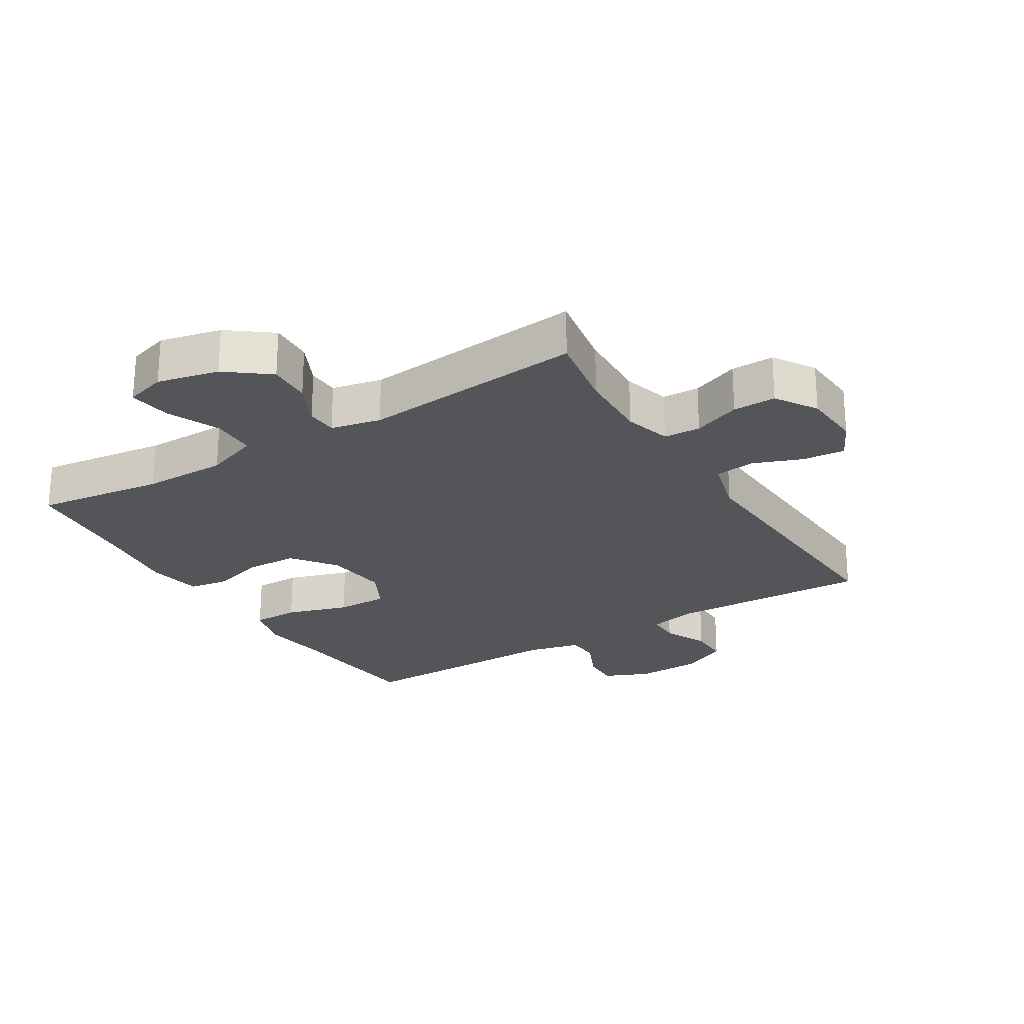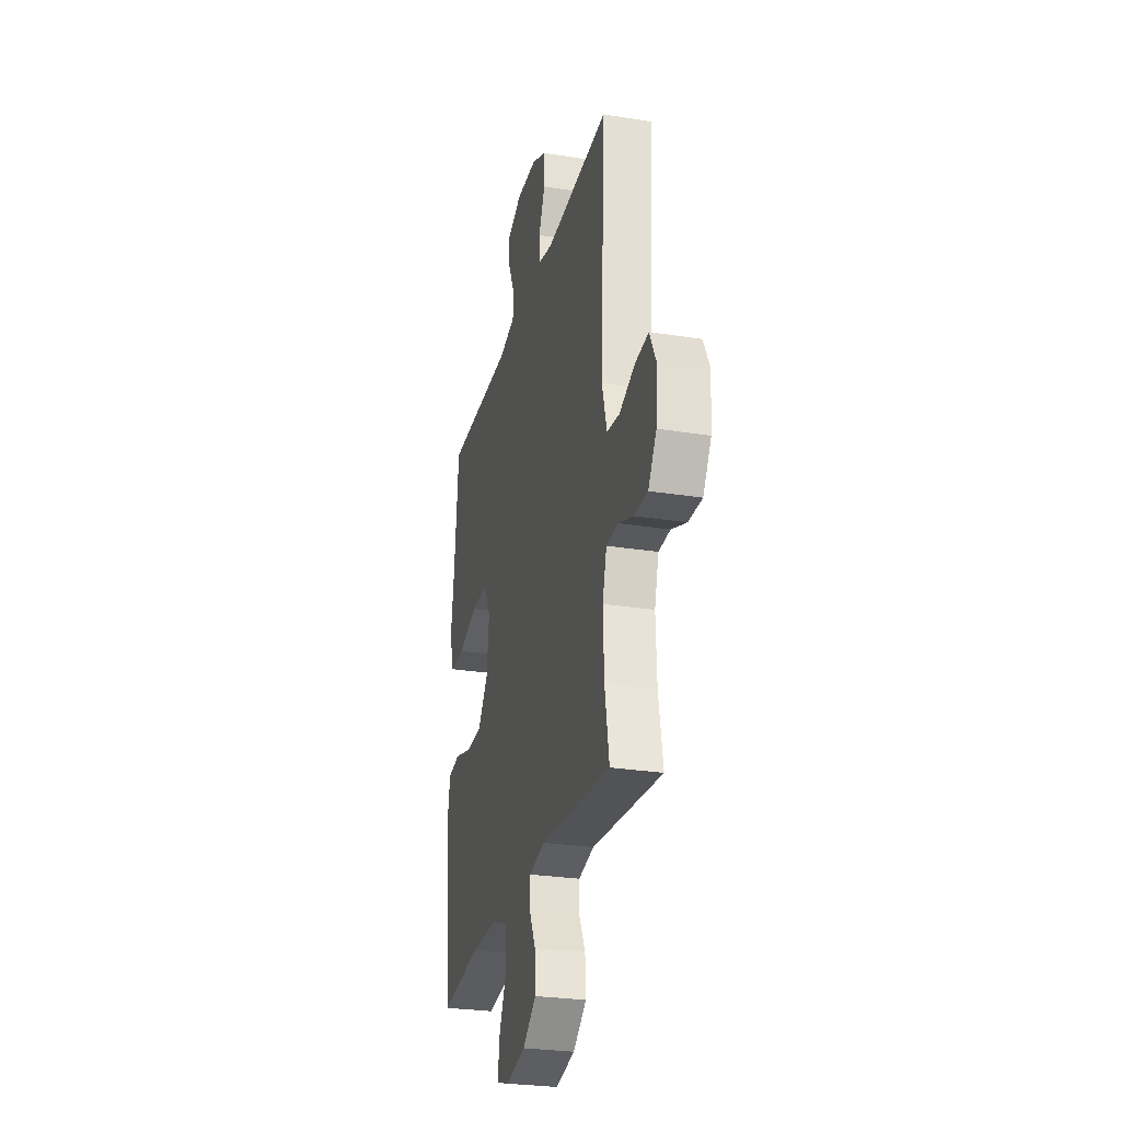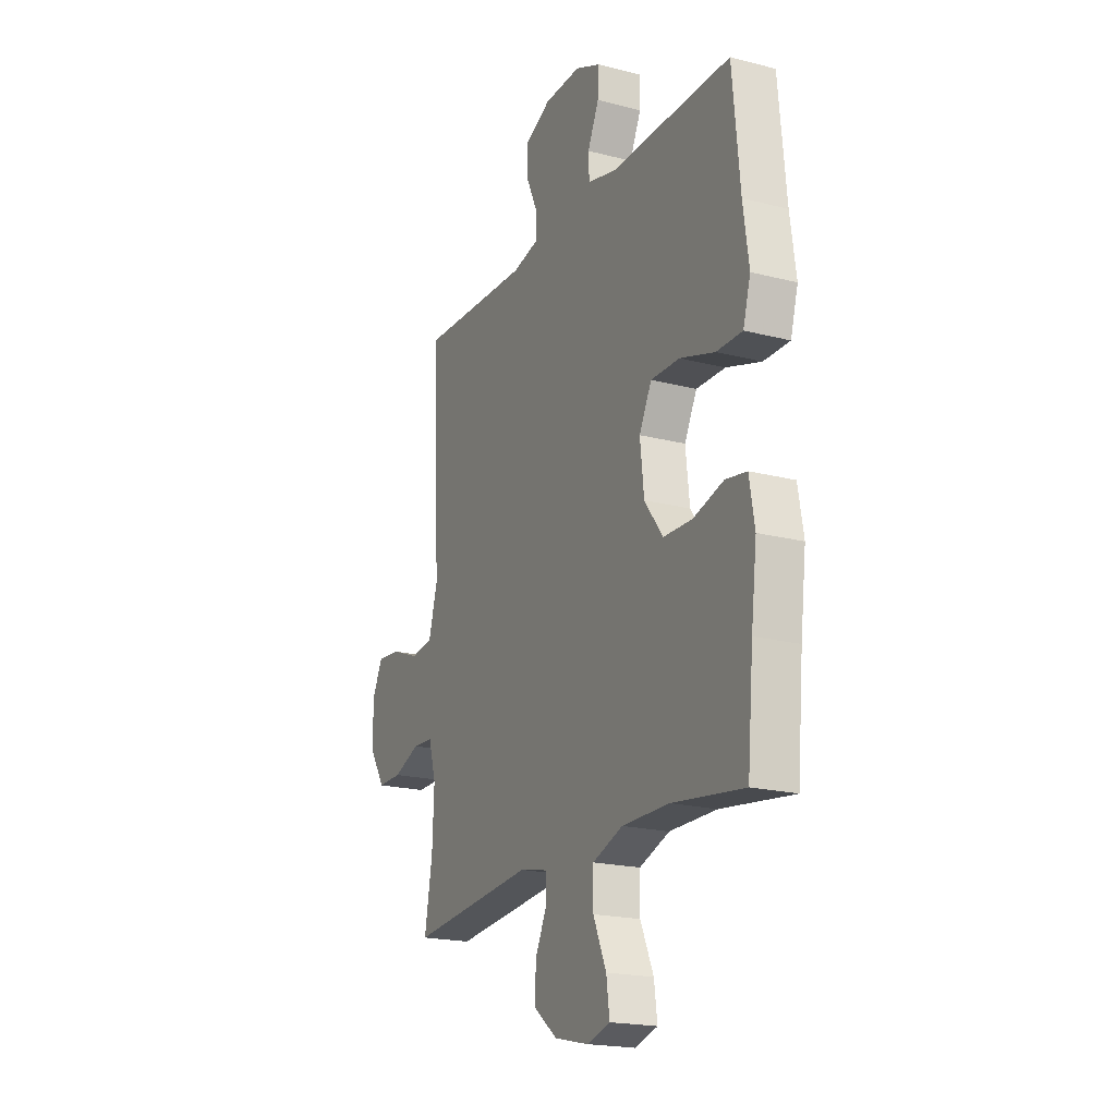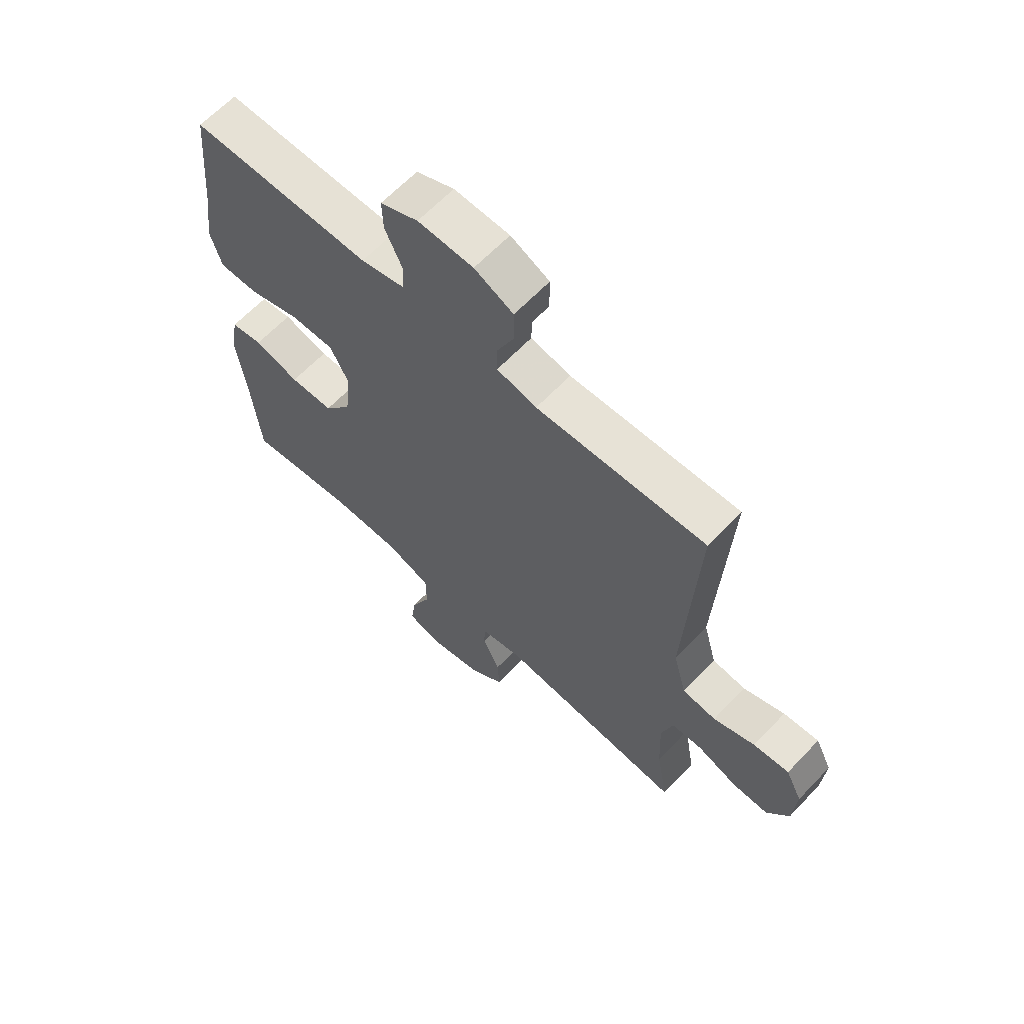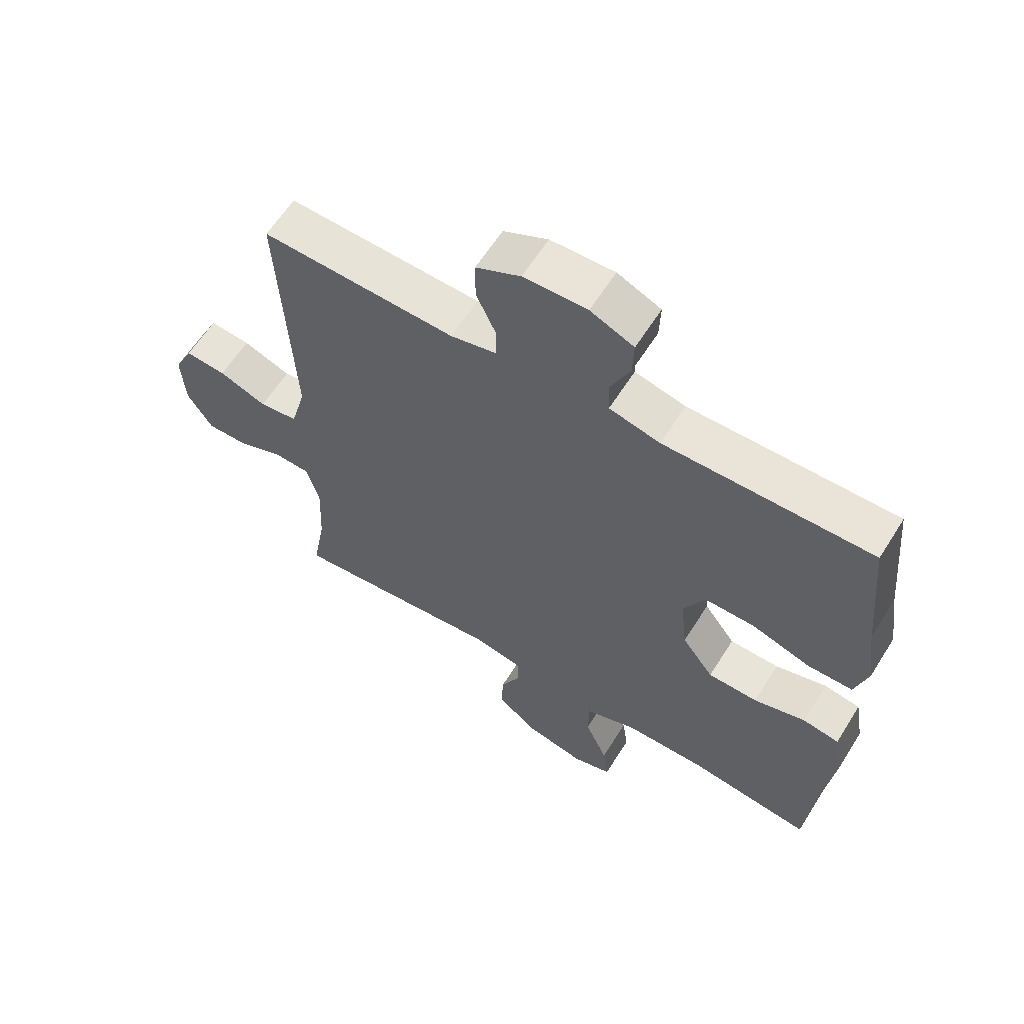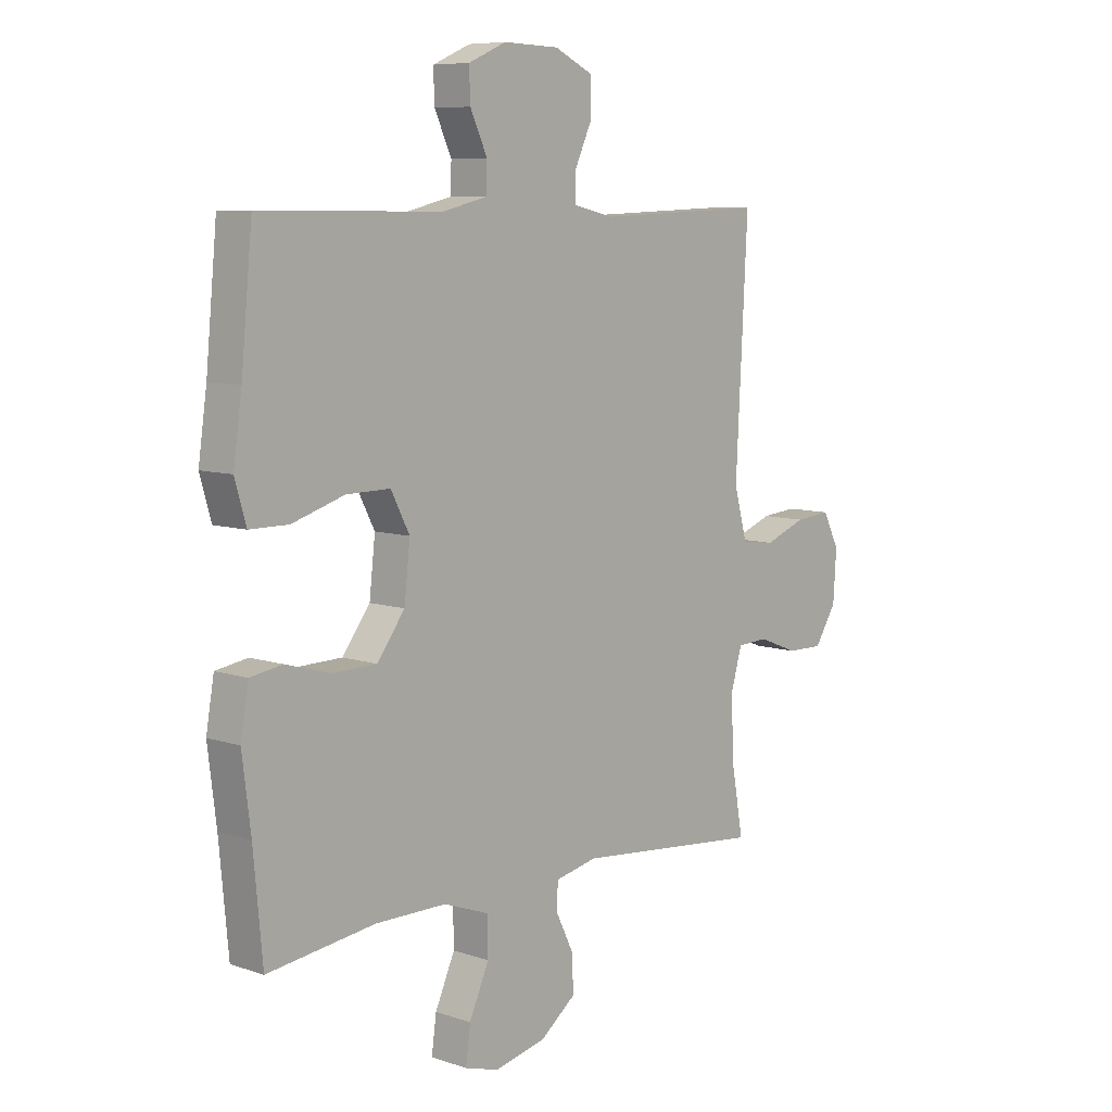
<metadata>
{"format":"obj","ext":"obj","renderer":"f3d","projection":"perspective","resolution":1024,"background":"white","views":[{"elev":-24.6,"azim":-148.3,"up":"+Y"},{"elev":-27.4,"azim":-103.8,"up":"+Z"},{"elev":-19.8,"azim":64.4,"up":"+Z"},{"elev":63.9,"azim":-136.5,"up":"+Z"},{"elev":61.2,"azim":32.0,"up":"+Z"},{"elev":8.0,"azim":133.0,"up":"+Z"}]}
</metadata>
<code>
v 0.5 0.07 0.5
v 0.521 0.07 0.28
v 0.537 0.07 0.167
v 0.516 0.07 0.094
v 0.443 0.07 0.094
v 0.345 0.07 0.125
v 0.263 0.07 0.126
v 0.228 0.07 0.058
v 0.239 0.07 -0.041
v 0.291 0.07 -0.111
v 0.373 0.07 -0.113
v 0.458 0.07 -0.089
v 0.518 0.07 -0.099
v 0.533 0.07 -0.186
v 0.517 0.07 -0.315
v 0.5 0.07 -0.5
v 0.298 0.07 -0.473
v 0.165 0.07 -0.473
v 0.08 0.07 -0.504
v 0.079 0.07 -0.574
v 0.116 0.07 -0.658
v 0.125 0.07 -0.724
v 0.061 0.07 -0.743
v -0.036 0.07 -0.721
v -0.103 0.07 -0.669
v -0.1 0.07 -0.601
v -0.067 0.07 -0.533
v -0.069 0.07 -0.484
v -0.148 0.07 -0.467
v -0.5 0.07 -0.5
v -0.478 0.07 -0.376
v -0.473 0.07 -0.261
v -0.494 0.07 -0.187
v -0.552 0.07 -0.184
v -0.627 0.07 -0.213
v -0.695 0.07 -0.214
v -0.736 0.07 -0.149
v -0.742 0.07 -0.056
v -0.711 0.07 0.006
v -0.644 0.07 0
v -0.566 0.07 -0.03
v -0.503 0.07 -0.022
v -0.478 0.07 0.069
v -0.5 0.07 0.5
v -0.182 0.07 0.488
v -0.107 0.07 0.505
v -0.107 0.07 0.557
v -0.139 0.07 0.627
v -0.139 0.07 0.691
v -0.066 0.07 0.726
v 0.038 0.07 0.729
v 0.109 0.07 0.698
v 0.107 0.07 0.639
v 0.075 0.07 0.57
v 0.077 0.07 0.517
v 0.16 0.07 0.497
v 0.5 0 0.5
v 0.521 0 0.28
v 0.537 0 0.167
v 0.516 0 0.094
v 0.443 0 0.094
v 0.345 0 0.125
v 0.263 0 0.126
v 0.228 0 0.058
v 0.239 0 -0.041
v 0.291 0 -0.111
v 0.373 0 -0.113
v 0.458 0 -0.089
v 0.518 0 -0.099
v 0.533 0 -0.186
v 0.517 0 -0.315
v 0.5 0 -0.5
v 0.298 0 -0.473
v 0.165 0 -0.473
v 0.08 0 -0.504
v 0.079 0 -0.574
v 0.116 0 -0.658
v 0.125 0 -0.724
v 0.061 0 -0.743
v -0.036 0 -0.721
v -0.103 0 -0.669
v -0.1 0 -0.601
v -0.067 0 -0.533
v -0.069 0 -0.484
v -0.148 0 -0.467
v -0.5 0 -0.5
v -0.478 0 -0.376
v -0.473 0 -0.261
v -0.494 0 -0.187
v -0.552 0 -0.184
v -0.627 0 -0.213
v -0.695 0 -0.214
v -0.736 0 -0.149
v -0.742 0 -0.056
v -0.711 0 0.006
v -0.644 0 0
v -0.566 0 -0.03
v -0.503 0 -0.022
v -0.478 0 0.069
v -0.5 0 0.5
v -0.182 0 0.488
v -0.107 0 0.505
v -0.107 0 0.557
v -0.139 0 0.627
v -0.139 0 0.691
v -0.066 0 0.726
v 0.038 0 0.729
v 0.109 0 0.698
v 0.107 0 0.639
v 0.075 0 0.57
v 0.077 0 0.517
v 0.16 0 0.497
f 51 52 53 54
f 51 54 55
f 50 51 55
f 47 48 49 50
f 46 47 50 55
f 45 46 55 56
f 43 44 45
f 42 43 45 56
f 38 39 40 41
f 38 41 42
f 37 38 42
f 34 35 36 37
f 33 34 37 42
f 32 33 42 56
f 29 30 31
f 28 29 31 32
f 24 25 26 27
f 24 27 28
f 23 24 28
f 20 21 22 23
f 19 20 23 28
f 18 19 28 32
f 15 16 17
f 11 12 13 14
f 10 11 14 15
f 3 4 5 6
f 2 3 6 7
f 1 2 7
f 56 1 7
f 32 56 7 8
f 18 32 8 9
f 10 15 17 18
f 9 10 18
f 110 109 108 107
f 111 110 107
f 111 107 106
f 106 105 104 103
f 111 106 103 102
f 112 111 102 101
f 101 100 99
f 112 101 99 98
f 97 96 95 94
f 98 97 94
f 98 94 93
f 93 92 91 90
f 98 93 90 89
f 112 98 89 88
f 87 86 85
f 88 87 85 84
f 83 82 81 80
f 84 83 80
f 84 80 79
f 79 78 77 76
f 84 79 76 75
f 88 84 75 74
f 73 72 71
f 70 69 68 67
f 71 70 67 66
f 62 61 60 59
f 63 62 59 58
f 63 58 57
f 63 57 112
f 64 63 112 88
f 65 64 88 74
f 74 73 71 66
f 74 66 65
f 1 57 58 2
f 2 58 59 3
f 3 59 60 4
f 4 60 61 5
f 5 61 62 6
f 6 62 63 7
f 7 63 64 8
f 8 64 65 9
f 9 65 66 10
f 10 66 67 11
f 11 67 68 12
f 12 68 69 13
f 13 69 70 14
f 14 70 71 15
f 15 71 72 16
f 16 72 73 17
f 17 73 74 18
f 18 74 75 19
f 19 75 76 20
f 20 76 77 21
f 21 77 78 22
f 22 78 79 23
f 23 79 80 24
f 24 80 81 25
f 25 81 82 26
f 26 82 83 27
f 27 83 84 28
f 28 84 85 29
f 29 85 86 30
f 30 86 87 31
f 31 87 88 32
f 32 88 89 33
f 33 89 90 34
f 34 90 91 35
f 35 91 92 36
f 36 92 93 37
f 37 93 94 38
f 38 94 95 39
f 39 95 96 40
f 40 96 97 41
f 41 97 98 42
f 42 98 99 43
f 43 99 100 44
f 44 100 101 45
f 45 101 102 46
f 46 102 103 47
f 47 103 104 48
f 48 104 105 49
f 49 105 106 50
f 50 106 107 51
f 51 107 108 52
f 52 108 109 53
f 53 109 110 54
f 54 110 111 55
f 55 111 112 56
f 56 112 57 1

</code>
